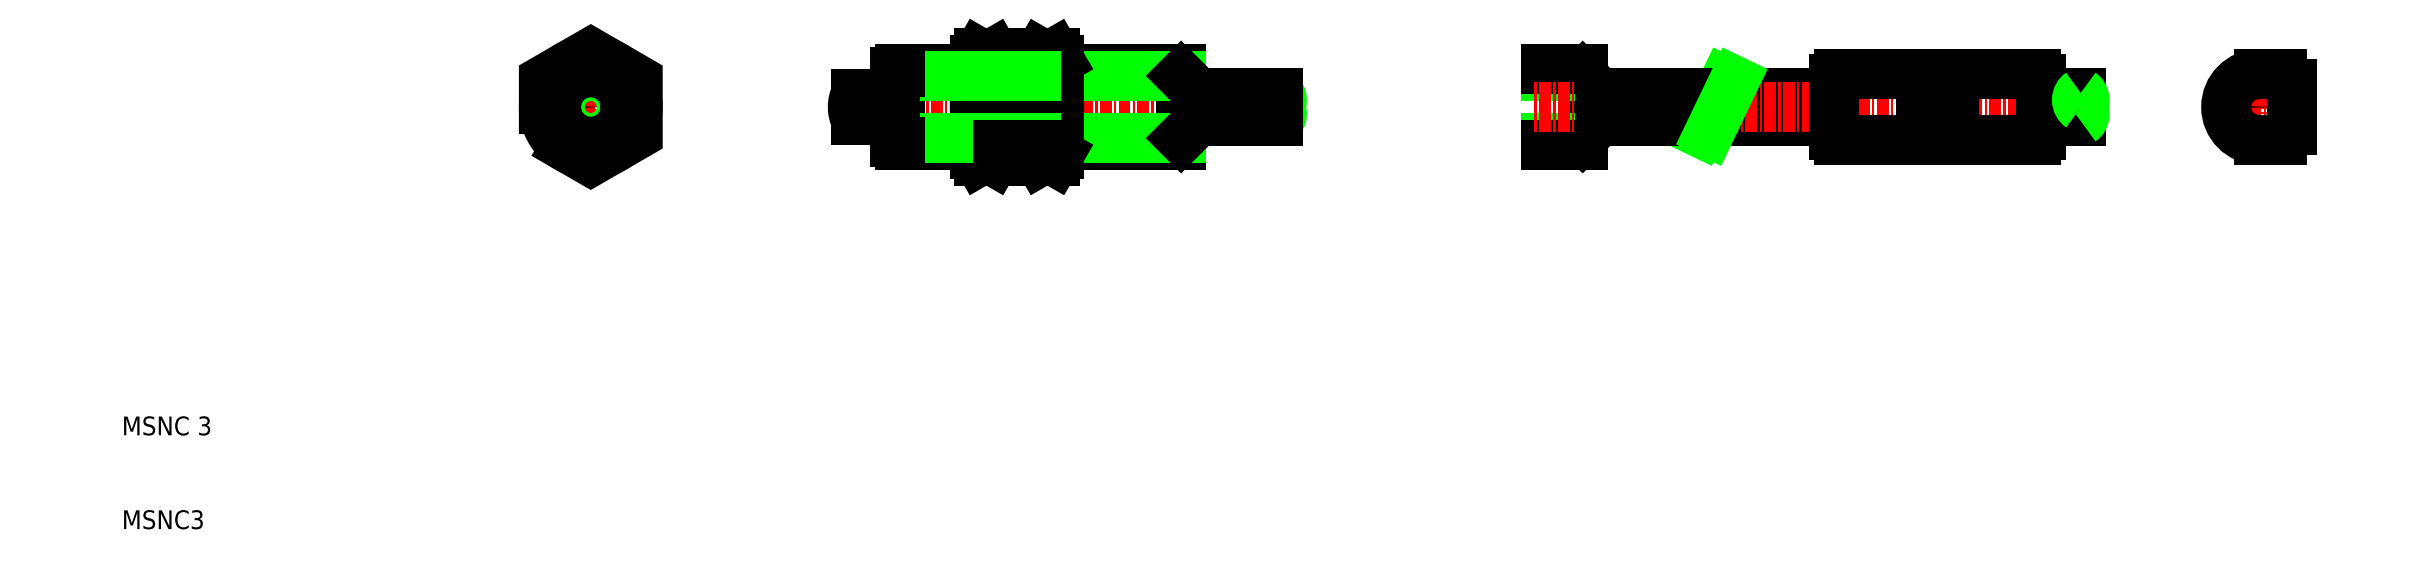
<metadata>
{"format":"dxf","ext":"dxf","renderer":"ezdxf+matplotlib","layout":"modelspace","background":"white","min_lineweight":24,"dpi":150}
</metadata>
<code>
0
SECTION
2
ENTITIES
0
TEXT
8
0
10
10
20
20
30
0
40
2
1
MSNC 3
0
TEXT
8
0
10
10
20
10
30
0
40
2
1
MSNC3
0
LINE
8
CENTER
10
66.5
20
55
30
0
11
53.5
21
55
31
0
0
LINE
8
CENTER
10
60
20
62.27
30
0
11
60
21
47.73
31
0
0
CIRCLE
8
0
10
60
20
55
30
0
40
5
0
POLYLINE
8
0
66
     1
10
0
20
0
30
0
70
     1
0
VERTEX
8
0
10
55
20
52.11
30
0
0
VERTEX
8
0
10
60
20
49.23
30
0
0
VERTEX
8
0
10
65
20
52.11
30
0
0
VERTEX
8
0
10
65
20
57.89
30
0
0
VERTEX
8
0
10
60
20
60.77
30
0
0
VERTEX
8
0
10
55
20
57.89
30
0
0
SEQEND
8
0
0
CIRCLE
8
0
10
60
20
55
30
0
40
1.35
0
LINE
8
CENTER
10
135.5
20
55
30
0
11
85.69
21
55
31
0
0
ARC
8
0
10
90.94
20
55
30
0
40
3
50
153.3
51
206.7
0
LINE
8
0
10
122.9
20
59
30
0
11
122.9
21
51
31
0
0
ARC
8
0
10
132.8
20
55.75
30
0
40
0.9
50
303.6
51
56.44
0
ARC
8
0
10
133.8
20
55.75
30
0
40
0.9
50
123.6
51
236.4
0
ARC
8
0
10
132.8
20
54.25
30
0
40
0.9
50
303.6
51
56.44
0
LINE
8
0
10
165.7
20
59
30
0
11
165.7
21
51
31
0
0
LINE
8
0
10
192.6
20
56.5
30
0
11
181.3
21
56.5
31
0
0
LINE
8
0
10
192.6
20
53.5
30
0
11
179.9
21
53.5
31
0
0
LINE
8
0
10
167.6
20
56.5
30
0
11
167.6
21
53.5
31
0
0
LINE
8
0
10
165.7
20
51.68
30
0
11
167.6
21
53.5
31
0
0
LINE
8
0
10
165.7
20
58.32
30
0
11
167.6
21
56.5
31
0
0
LINE
8
0
10
165.7
20
58.32
30
0
11
161.8
21
58.32
31
0
0
LINE
8
0
10
165.7
20
51.68
30
0
11
161.8
21
51.68
31
0
0
LINE
8
0
10
165.7
20
51
30
0
11
161.8
21
51
31
0
0
LINE
8
0
10
165.7
20
59
30
0
11
161.8
21
59
31
0
0
LINE
8
CENTER
10
220.4
20
55
30
0
11
160.3
21
55
31
0
0
LINE
8
0
10
193.1
20
58.5
30
0
11
214.1
21
58.5
31
0
0
LINE
8
0
10
214.1
20
51.5
30
0
11
193.1
21
51.5
31
0
0
LINE
8
0
10
192.6
20
58
30
0
11
192.6
21
52
31
0
0
LINE
8
0
10
214.6
20
58
30
0
11
214.6
21
52
31
0
0
ARC
8
0
10
193.1
20
58
30
0
40
0.5
50
90
51
180
0
ARC
8
0
10
214.1
20
58
30
0
40
0.5
50
360
51
90
0
ARC
8
0
10
214.1
20
52
30
0
40
0.5
50
270
51
360
0
ARC
8
0
10
193.1
20
52
30
0
40
0.5
50
180
51
270
0
LINE
8
0
10
180.9
20
57.79
30
0
11
178.3
21
52.28
31
0
0
LINE
8
0
10
180.3
20
56.5
30
0
11
167.6
21
56.5
31
0
0
LINE
8
0
10
178.9
20
53.5
30
0
11
167.6
21
53.5
31
0
0
LINE
8
0
10
218.9
20
56.5
30
0
11
214.6
21
56.5
31
0
0
LINE
8
0
10
218.9
20
53.5
30
0
11
214.6
21
53.5
31
0
0
ARC
8
0
10
218.4
20
55.75
30
0
40
0.9
50
303.6
51
56.44
0
ARC
8
0
10
219.4
20
55.75
30
0
40
0.9
50
123.6
51
236.4
0
ARC
8
0
10
218.4
20
54.25
30
0
40
0.9
50
303.6
51
56.44
0
POLYLINE
8
0
66
     1
10
0
20
0
30
0
70
     1
0
VERTEX
8
0
10
201.8
20
54
30
0
0
VERTEX
8
0
10
205.3
20
54
30
0
0
VERTEX
8
0
10
205.3
20
56
30
0
0
VERTEX
8
0
10
201.8
20
56
30
0
0
SEQEND
8
0
0
CIRCLE
8
0
10
203.6
20
55
30
0
40
1
0
LINE
8
0
10
181.9
20
57.79
30
0
11
179.3
21
52.28
31
0
0
LINE
8
CENTER
10
232.9
20
55
30
0
11
242.9
21
55
31
0
0
LINE
8
CENTER
10
237.9
20
60
30
0
11
237.9
21
50
31
0
0
CIRCLE
8
0
10
237.9
20
55
30
0
40
1.5
0
ARC
8
0
10
237.9
20
55
30
0
40
3.5
50
90
51
270
0
LINE
8
0
10
237.9
20
51.5
30
0
11
240.4
21
51.5
31
0
0
ARC
8
0
10
240.4
20
52.5
30
0
40
1
50
270
51
0
0
LINE
8
0
10
241.4
20
52.5
30
0
11
241.4
21
57.5
31
0
0
ARC
8
0
10
240.4
20
57.5
30
0
40
1
50
0
51
90
0
LINE
8
0
10
240.4
20
58.5
30
0
11
237.9
21
58.5
31
0
0
LINE
8
0
10
92.44
20
56.35
30
0
11
88.26
21
56.35
31
0
0
LINE
8
0
10
92.44
20
53.65
30
0
11
88.26
21
53.65
31
0
0
LINE
8
0
10
122.9
20
59
30
0
11
109.9
21
59
31
0
0
LINE
8
0
10
122.9
20
58.32
30
0
11
109.9
21
58.32
31
0
0
LINE
8
0
10
122.9
20
51
30
0
11
109.9
21
51
31
0
0
LINE
8
0
10
122.9
20
51.68
30
0
11
109.9
21
51.68
31
0
0
LINE
8
0
10
122.9
20
58.32
30
0
11
124.8
21
56.5
31
0
0
LINE
8
0
10
122.9
20
51.68
30
0
11
124.8
21
53.5
31
0
0
LINE
8
0
10
124.8
20
56.5
30
0
11
124.8
21
53.5
31
0
0
LINE
8
0
10
133.3
20
53.5
30
0
11
124.8
21
53.5
31
0
0
LINE
8
0
10
133.3
20
56.5
30
0
11
124.8
21
56.5
31
0
0
LINE
8
0
10
92.94
20
59
30
0
11
92.94
21
51
31
0
0
ARC
8
0
10
93.88
20
55
30
0
40
9.553
50
342.4
51
17.59
0
LINE
8
0
10
103.4
20
50
30
0
11
103.4
21
60
31
0
0
ARC
8
0
10
110.5
20
55
30
0
40
9.553
50
162.4
51
197.6
0
LINE
8
0
10
100.9
20
50
30
0
11
100.9
21
60
31
0
0
LINE
8
0
10
101.4
20
52.11
30
0
11
103
21
52.11
31
0
0
LINE
8
0
10
101.4
20
49.23
30
0
11
103
21
49.23
31
0
0
ARC
8
0
10
103.5
20
50.67
30
0
40
2.556
50
145.6
51
214.4
0
LINE
8
0
10
100.9
20
50
30
0
11
101.4
21
49.23
31
0
0
LINE
8
0
10
103.4
20
50
30
0
11
103
21
49.23
31
0
0
ARC
8
0
10
100.9
20
50.67
30
0
40
2.556
50
325.6
51
34.38
0
LINE
8
0
10
101.4
20
60.77
30
0
11
103
21
60.77
31
0
0
LINE
8
0
10
101.4
20
57.89
30
0
11
103
21
57.89
31
0
0
ARC
8
0
10
103.5
20
59.33
30
0
40
2.556
50
145.6
51
214.4
0
LINE
8
0
10
100.9
20
60
30
0
11
101.4
21
60.77
31
0
0
ARC
8
0
10
100.9
20
59.33
30
0
40
2.556
50
325.6
51
34.38
0
LINE
8
0
10
103.4
20
60
30
0
11
103
21
60.77
31
0
0
LINE
8
0
10
107.4
20
60
30
0
11
107.9
21
60.77
31
0
0
LINE
8
0
10
109.9
20
60
30
0
11
109.5
21
60.77
31
0
0
ARC
8
0
10
110
20
59.33
30
0
40
2.556
50
145.6
51
214.4
0
ARC
8
0
10
107.4
20
59.33
30
0
40
2.556
50
325.6
51
34.38
0
LINE
8
0
10
109.9
20
50
30
0
11
109.9
21
60
31
0
0
ARC
8
0
10
117
20
55
30
0
40
9.553
50
162.4
51
197.6
0
LINE
8
0
10
107.4
20
50
30
0
11
107.4
21
60
31
0
0
ARC
8
0
10
100.4
20
55
30
0
40
9.553
50
342.4
51
17.59
0
ARC
8
0
10
110
20
50.67
30
0
40
2.556
50
145.6
51
214.4
0
LINE
8
0
10
107.4
20
50
30
0
11
107.9
21
49.23
31
0
0
LINE
8
0
10
107.9
20
49.23
30
0
11
109.5
21
49.23
31
0
0
LINE
8
0
10
107.9
20
52.11
30
0
11
109.5
21
52.11
31
0
0
ARC
8
0
10
107.4
20
50.67
30
0
40
2.556
50
325.6
51
34.38
0
LINE
8
0
10
109.9
20
50
30
0
11
109.5
21
49.23
31
0
0
LINE
8
0
10
107.9
20
57.89
30
0
11
109.5
21
57.89
31
0
0
LINE
8
0
10
107.9
20
60.77
30
0
11
109.5
21
60.77
31
0
0
LINE
8
0
10
100.9
20
59
30
0
11
92.94
21
59
31
0
0
LINE
8
0
10
100.9
20
58.32
30
0
11
92.94
21
58.32
31
0
0
LINE
8
0
10
100.9
20
51
30
0
11
92.94
21
51
31
0
0
LINE
8
0
10
100.9
20
51.68
30
0
11
92.94
21
51.68
31
0
0
LINE
8
0
10
107.4
20
51.68
30
0
11
103.4
21
51.68
31
0
0
LINE
8
0
10
107.4
20
51
30
0
11
103.4
21
51
31
0
0
LINE
8
0
10
107.4
20
59
30
0
11
103.4
21
59
31
0
0
LINE
8
0
10
107.4
20
58.32
30
0
11
103.4
21
58.32
31
0
0
CIRCLE
8
0
10
60
20
55
30
0
40
3.324
0
CIRCLE
8
0
10
60
20
55
30
0
40
4
0
LINE
8
0
10
92.44
20
58.7
30
0
11
92.44
21
51.3
31
0
0
LINE
8
0
10
92.44
20
51.3
30
0
11
92.94
21
51.3
31
0
0
LINE
8
0
10
92.44
20
58.7
30
0
11
92.94
21
58.7
31
0
0
CIRCLE
8
0
10
60
20
55
30
0
40
3.7
0
ENDSEC
0
EOF

</code>
